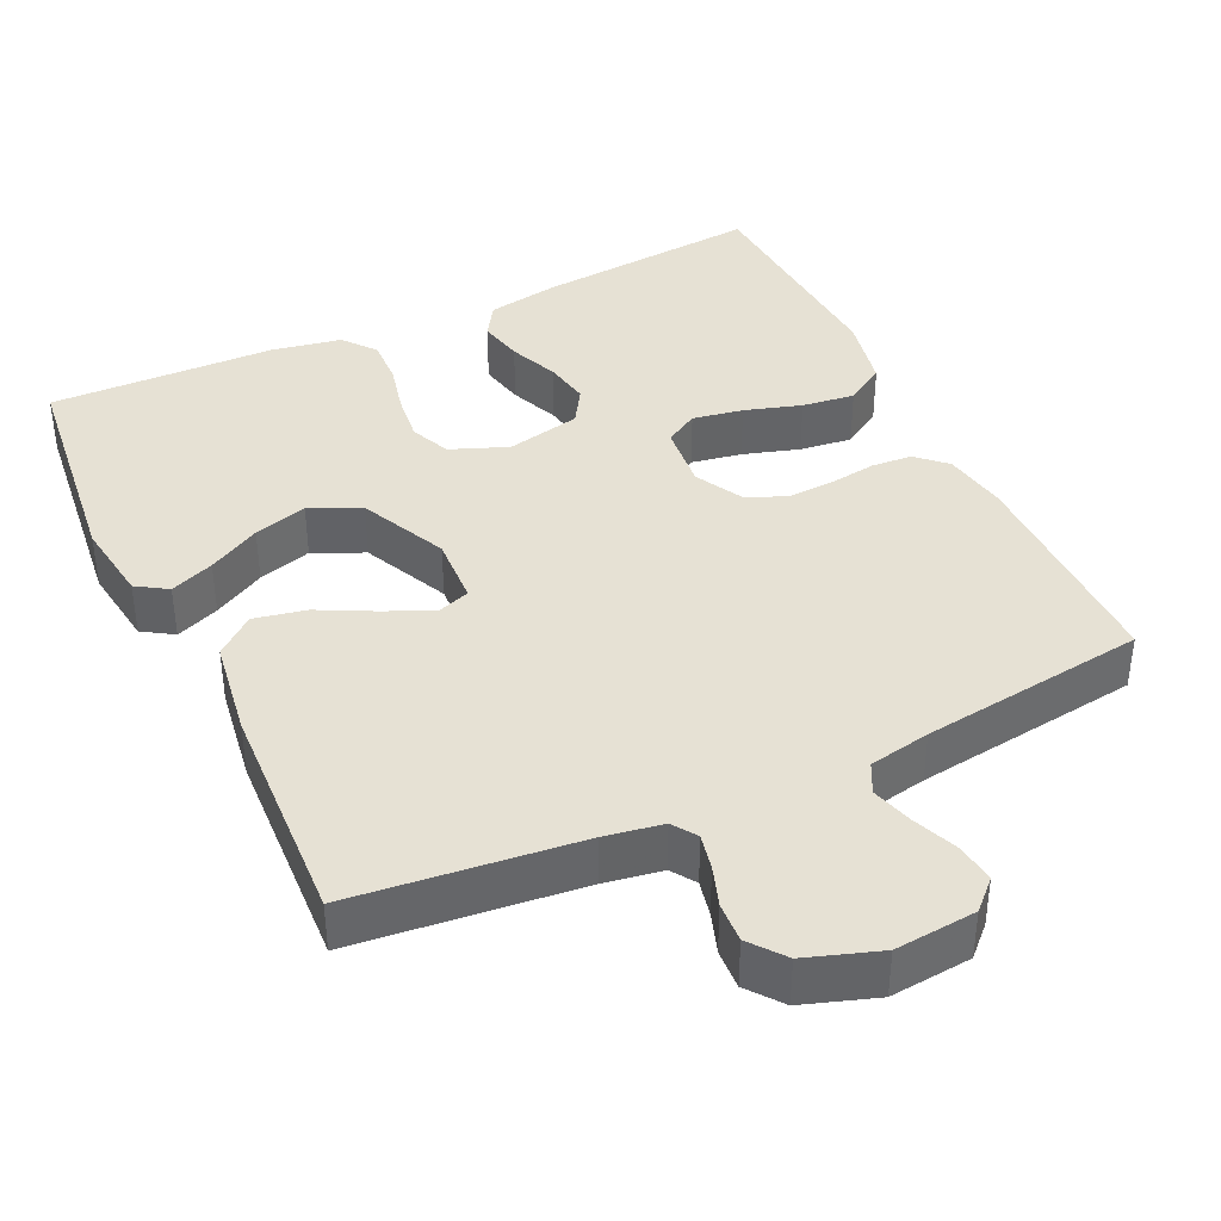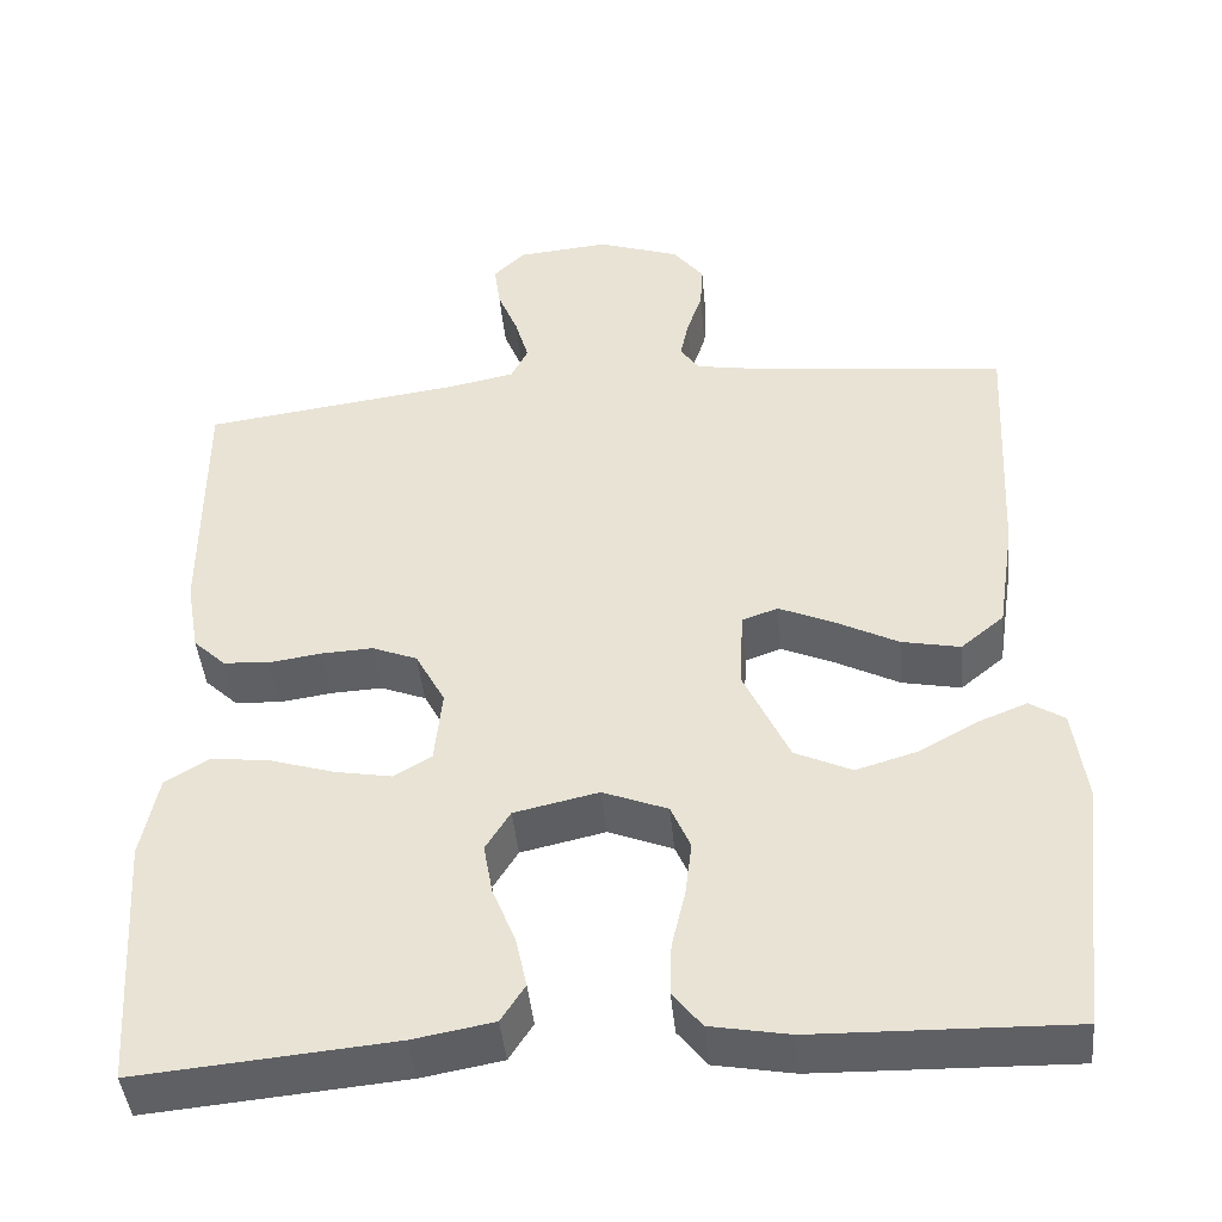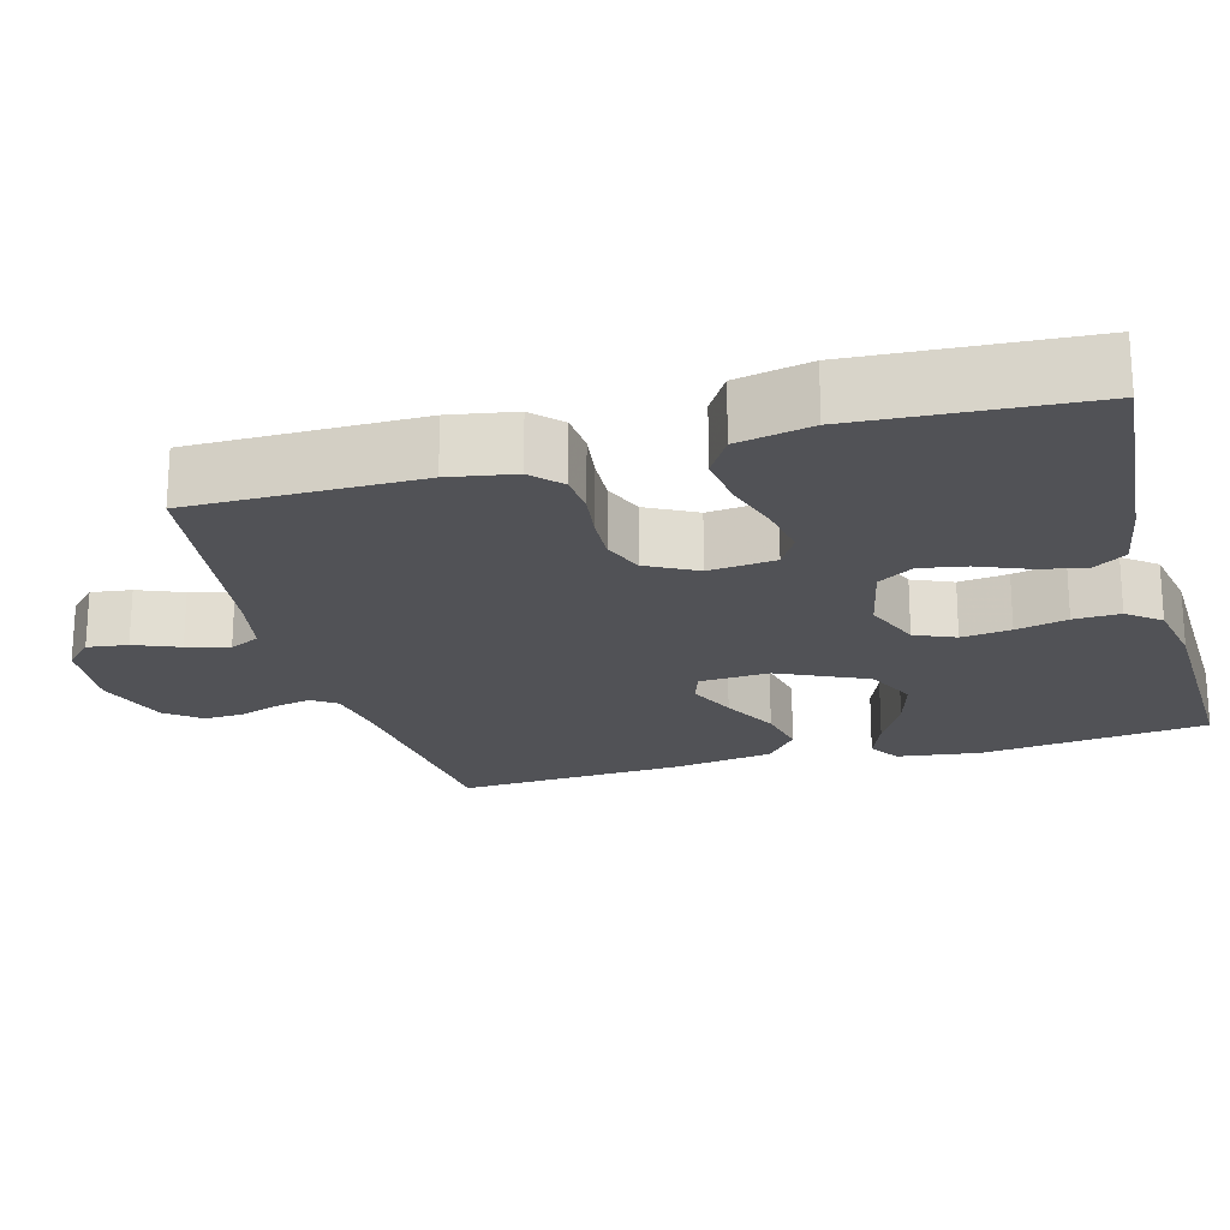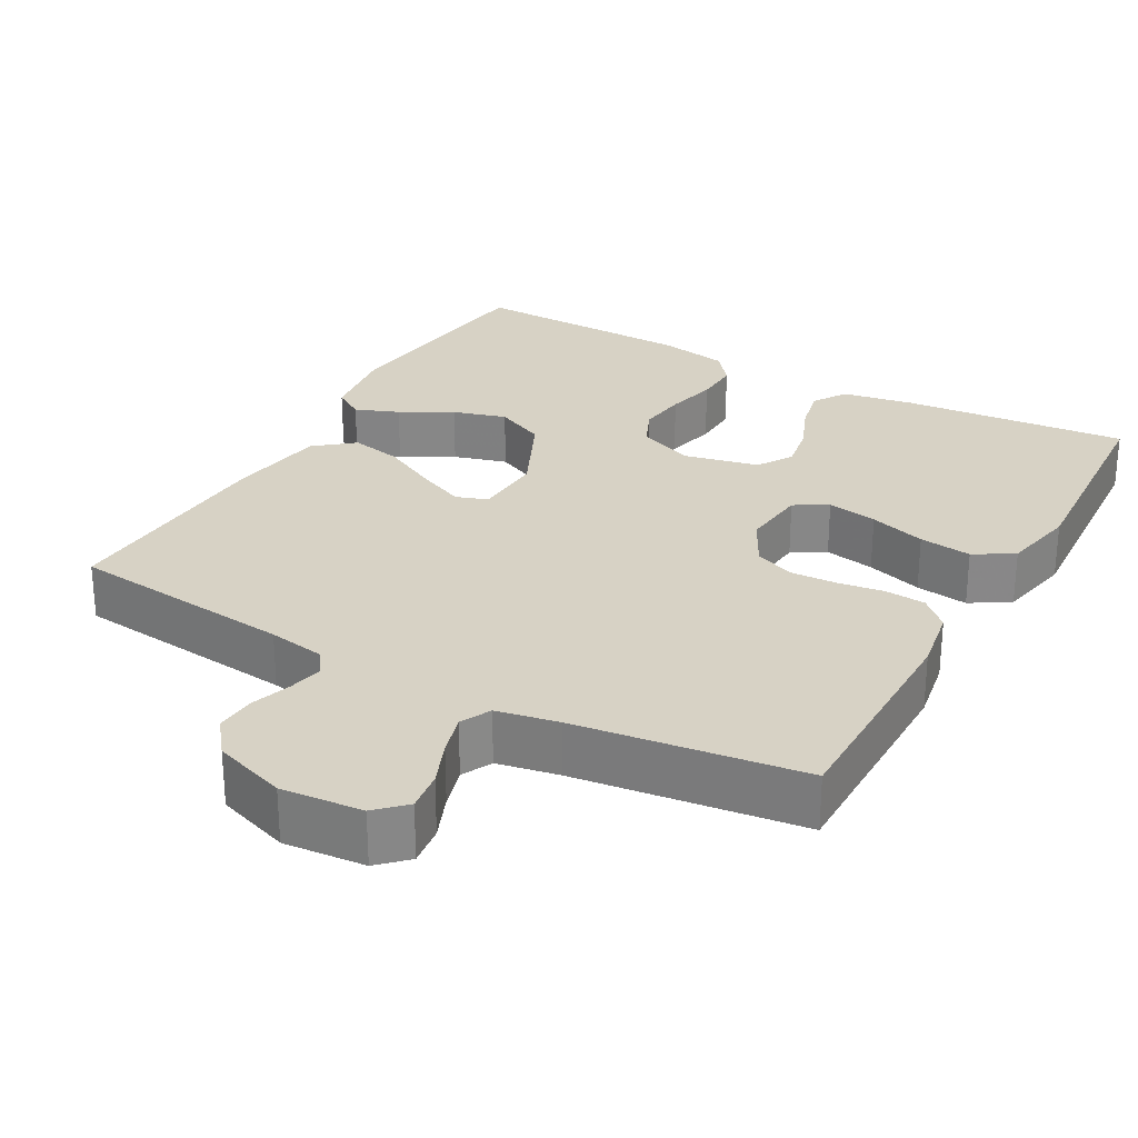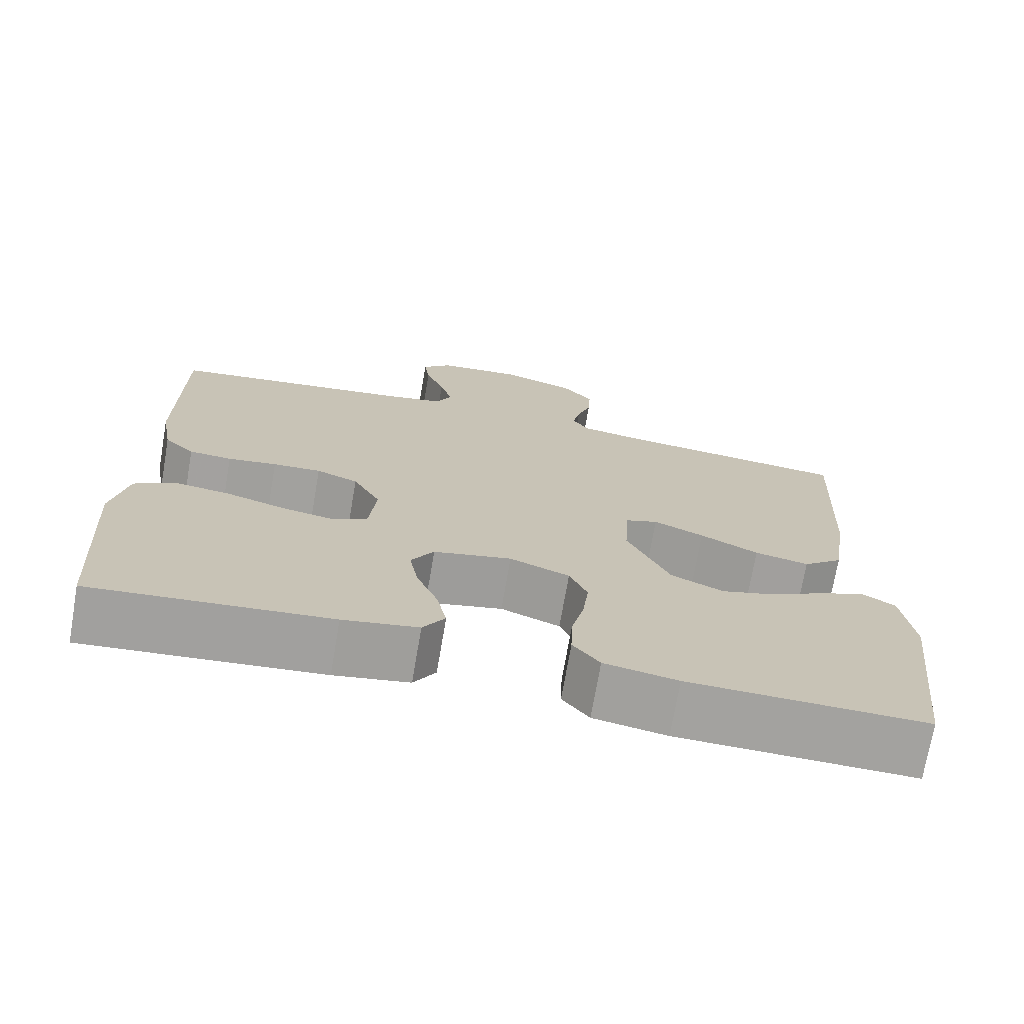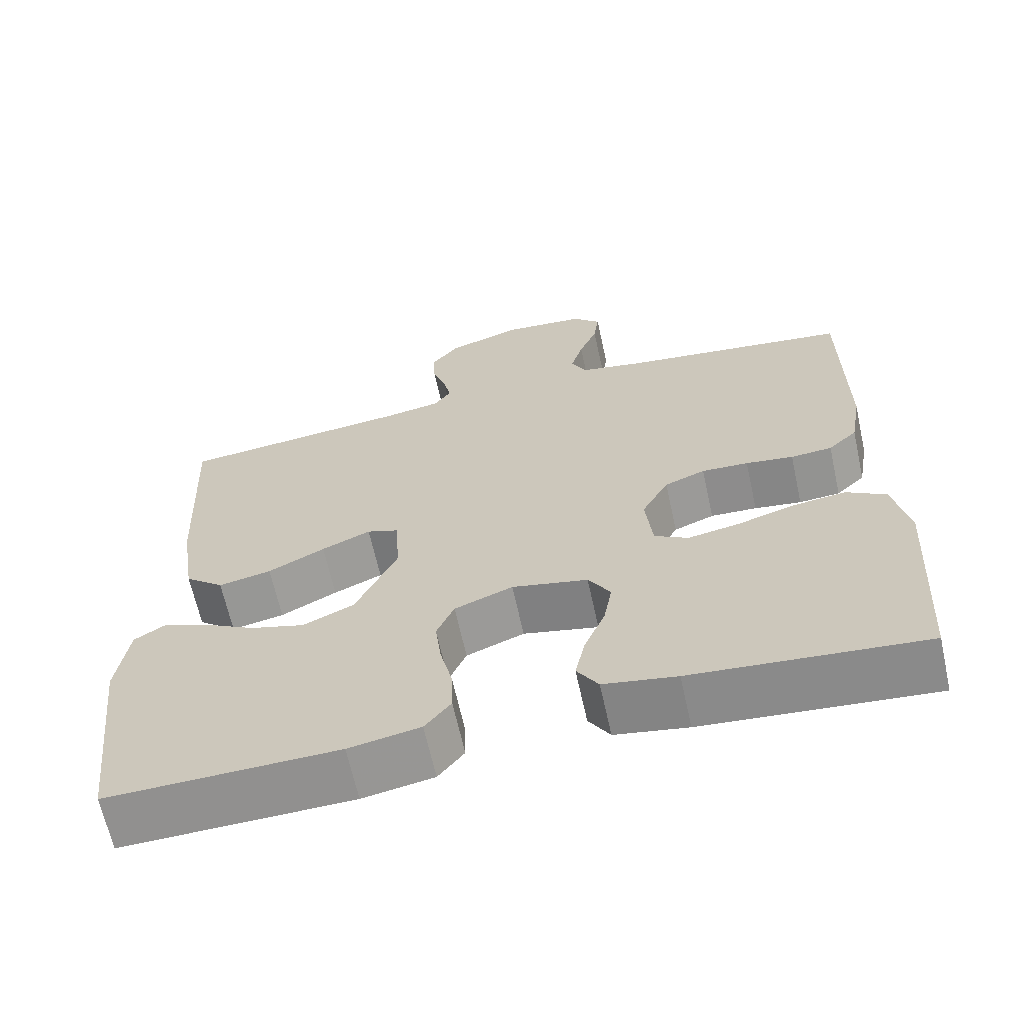
<metadata>
{"format":"obj","ext":"obj","renderer":"f3d","projection":"perspective","resolution":1024,"background":"white","views":[{"elev":39.3,"azim":-25.3,"up":"+Y"},{"elev":-43.8,"azim":-174.5,"up":"+Z"},{"elev":-21.2,"azim":105.5,"up":"+Y"},{"elev":27.6,"azim":29.3,"up":"+Y"},{"elev":-72.3,"azim":170.2,"up":"+Z"},{"elev":-65.3,"azim":12.4,"up":"+Z"}]}
</metadata>
<code>
v 0.5 0.07 -0.5
v 0.2 0.07 -0.473
v 0.105 0.07 -0.456
v 0.077 0.07 -0.412
v 0.09 0.07 -0.352
v 0.117 0.07 -0.286
v 0.128 0.07 -0.225
v 0.099 0.07 -0.178
v 0 0.07 -0.156
v -0.076 0.07 -0.186
v -0.099 0.07 -0.239
v -0.091 0.07 -0.304
v -0.075 0.07 -0.372
v -0.073 0.07 -0.433
v -0.107 0.07 -0.476
v -0.2 0.07 -0.493
v -0.5 0.07 -0.5
v -0.535 0.07 -0.2
v -0.52 0.07 -0.091
v -0.479 0.07 -0.065
v -0.421 0.07 -0.088
v -0.352 0.07 -0.126
v -0.281 0.07 -0.147
v -0.214 0.07 -0.116
v -0.16 0.07 0
v -0.165 0.07 0.092
v -0.207 0.07 0.107
v -0.271 0.07 0.079
v -0.345 0.07 0.041
v -0.414 0.07 0.027
v -0.465 0.07 0.069
v -0.485 0.07 0.2
v -0.5 0.07 0.5
v -0.2 0.07 0.532
v -0.124 0.07 0.545
v -0.102 0.07 0.577
v -0.112 0.07 0.624
v -0.13 0.07 0.677
v -0.133 0.07 0.73
v -0.097 0.07 0.776
v 0 0.07 0.809
v 0.108 0.07 0.799
v 0.145 0.07 0.763
v 0.138 0.07 0.71
v 0.114 0.07 0.651
v 0.098 0.07 0.596
v 0.118 0.07 0.556
v 0.2 0.07 0.54
v 0.5 0.07 0.5
v 0.5 0.07 0.2
v 0.485 0.07 0.114
v 0.447 0.07 0.078
v 0.393 0.07 0.074
v 0.331 0.07 0.083
v 0.27 0.07 0.086
v 0.217 0.07 0.065
v 0.182 0.07 0
v 0.191 0.07 -0.088
v 0.235 0.07 -0.114
v 0.302 0.07 -0.102
v 0.377 0.07 -0.079
v 0.447 0.07 -0.07
v 0.499 0.07 -0.102
v 0.519 0.07 -0.2
v 0.5 0 -0.5
v 0.2 0 -0.473
v 0.105 0 -0.456
v 0.077 0 -0.412
v 0.09 0 -0.352
v 0.117 0 -0.286
v 0.128 0 -0.225
v 0.099 0 -0.178
v 0 0 -0.156
v -0.076 0 -0.186
v -0.099 0 -0.239
v -0.091 0 -0.304
v -0.075 0 -0.372
v -0.073 0 -0.433
v -0.107 0 -0.476
v -0.2 0 -0.493
v -0.5 0 -0.5
v -0.535 0 -0.2
v -0.52 0 -0.091
v -0.479 0 -0.065
v -0.421 0 -0.088
v -0.352 0 -0.126
v -0.281 0 -0.147
v -0.214 0 -0.116
v -0.16 0 0
v -0.165 0 0.092
v -0.207 0 0.107
v -0.271 0 0.079
v -0.345 0 0.041
v -0.414 0 0.027
v -0.465 0 0.069
v -0.485 0 0.2
v -0.5 0 0.5
v -0.2 0 0.532
v -0.124 0 0.545
v -0.102 0 0.577
v -0.112 0 0.624
v -0.13 0 0.677
v -0.133 0 0.73
v -0.097 0 0.776
v 0 0 0.809
v 0.108 0 0.799
v 0.145 0 0.763
v 0.138 0 0.71
v 0.114 0 0.651
v 0.098 0 0.596
v 0.118 0 0.556
v 0.2 0 0.54
v 0.5 0 0.5
v 0.5 0 0.2
v 0.485 0 0.114
v 0.447 0 0.078
v 0.393 0 0.074
v 0.331 0 0.083
v 0.27 0 0.086
v 0.217 0 0.065
v 0.182 0 0
v 0.191 0 -0.088
v 0.235 0 -0.114
v 0.302 0 -0.102
v 0.377 0 -0.079
v 0.447 0 -0.07
v 0.499 0 -0.102
v 0.519 0 -0.2
f 4 5 6
f 3 4 6
f 2 3 6
f 1 2 6
f 64 1 6
f 63 64 6
f 62 63 6
f 61 62 6
f 60 61 6
f 59 60 6 7
f 58 59 7 8
f 57 58 8 9
f 56 57 9 10
f 52 53 54
f 51 52 54
f 50 51 54
f 49 50 54
f 48 49 54
f 47 48 54 55
f 46 47 55 56
f 43 44 45
f 42 43 45
f 41 42 45
f 40 41 45
f 39 40 45
f 38 39 45
f 37 38 45
f 36 37 45 46
f 46 56 10
f 36 46 10
f 35 36 10
f 32 33 34
f 31 32 34
f 30 31 34
f 29 30 34
f 28 29 34
f 27 28 34 35
f 20 21 22
f 19 20 22
f 18 19 22
f 17 18 22
f 16 17 22
f 15 16 22
f 14 15 22
f 13 14 22
f 12 13 22
f 11 12 22 23
f 10 11 23 24
f 26 27 35
f 25 26 35 10
f 10 24 25
f 70 69 68
f 70 68 67
f 70 67 66
f 70 66 65
f 70 65 128
f 70 128 127
f 70 127 126
f 70 126 125
f 70 125 124
f 71 70 124 123
f 72 71 123 122
f 73 72 122 121
f 74 73 121 120
f 118 117 116
f 118 116 115
f 118 115 114
f 118 114 113
f 118 113 112
f 119 118 112 111
f 120 119 111 110
f 109 108 107
f 109 107 106
f 109 106 105
f 109 105 104
f 109 104 103
f 109 103 102
f 109 102 101
f 110 109 101 100
f 74 120 110
f 74 110 100
f 74 100 99
f 98 97 96
f 98 96 95
f 98 95 94
f 98 94 93
f 98 93 92
f 99 98 92 91
f 86 85 84
f 86 84 83
f 86 83 82
f 86 82 81
f 86 81 80
f 86 80 79
f 86 79 78
f 86 78 77
f 86 77 76
f 87 86 76 75
f 88 87 75 74
f 99 91 90
f 74 99 90 89
f 89 88 74
f 1 65 66 2
f 2 66 67 3
f 3 67 68 4
f 4 68 69 5
f 5 69 70 6
f 6 70 71 7
f 7 71 72 8
f 8 72 73 9
f 9 73 74 10
f 10 74 75 11
f 11 75 76 12
f 12 76 77 13
f 13 77 78 14
f 14 78 79 15
f 15 79 80 16
f 16 80 81 17
f 17 81 82 18
f 18 82 83 19
f 19 83 84 20
f 20 84 85 21
f 21 85 86 22
f 22 86 87 23
f 23 87 88 24
f 24 88 89 25
f 25 89 90 26
f 26 90 91 27
f 27 91 92 28
f 28 92 93 29
f 29 93 94 30
f 30 94 95 31
f 31 95 96 32
f 32 96 97 33
f 33 97 98 34
f 34 98 99 35
f 35 99 100 36
f 36 100 101 37
f 37 101 102 38
f 38 102 103 39
f 39 103 104 40
f 40 104 105 41
f 41 105 106 42
f 42 106 107 43
f 43 107 108 44
f 44 108 109 45
f 45 109 110 46
f 46 110 111 47
f 47 111 112 48
f 48 112 113 49
f 49 113 114 50
f 50 114 115 51
f 51 115 116 52
f 52 116 117 53
f 53 117 118 54
f 54 118 119 55
f 55 119 120 56
f 56 120 121 57
f 57 121 122 58
f 58 122 123 59
f 59 123 124 60
f 60 124 125 61
f 61 125 126 62
f 62 126 127 63
f 63 127 128 64
f 64 128 65 1

</code>
